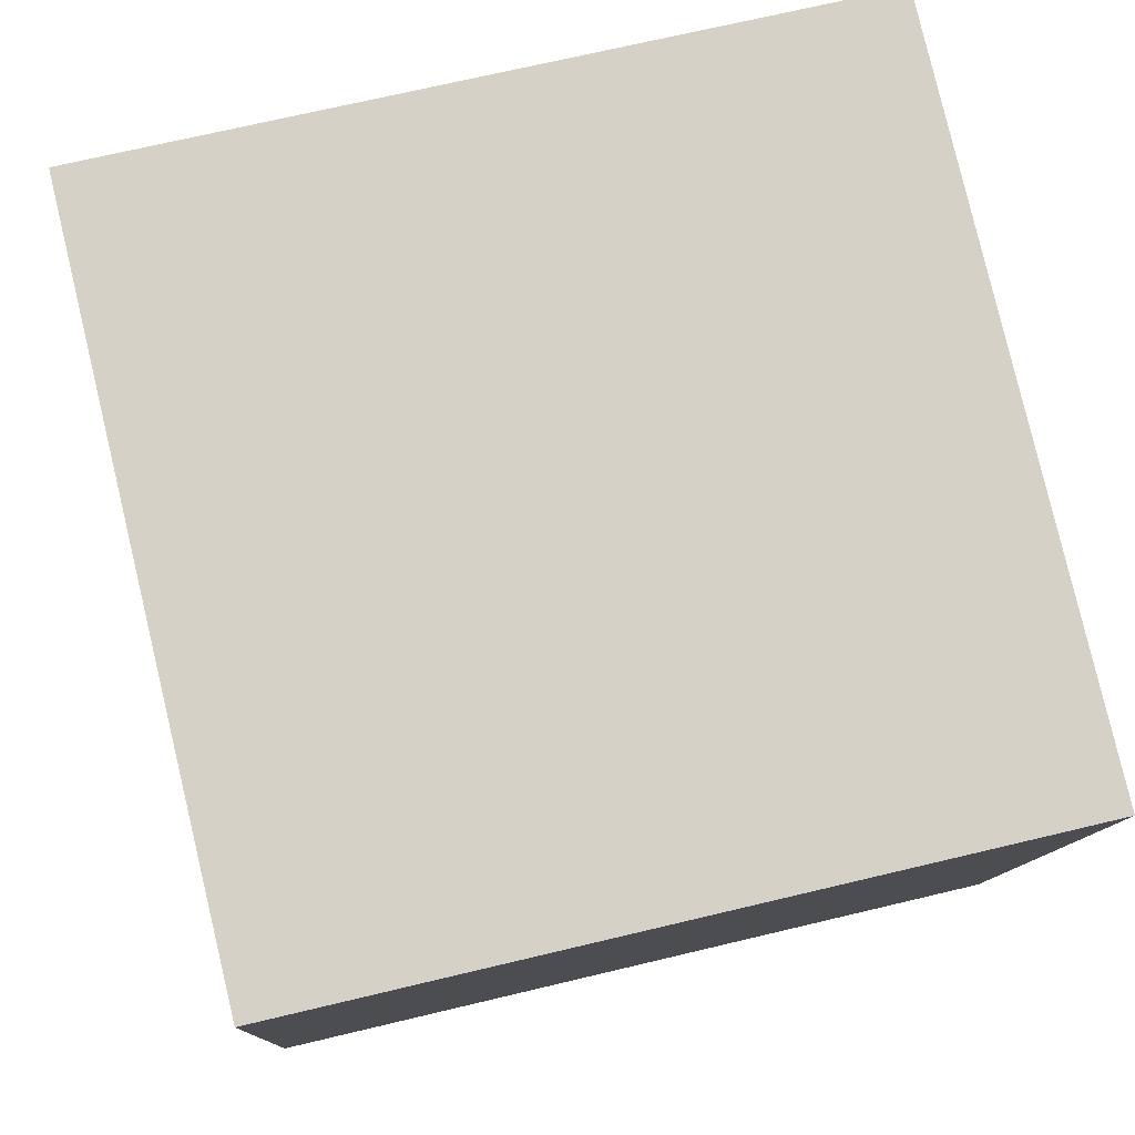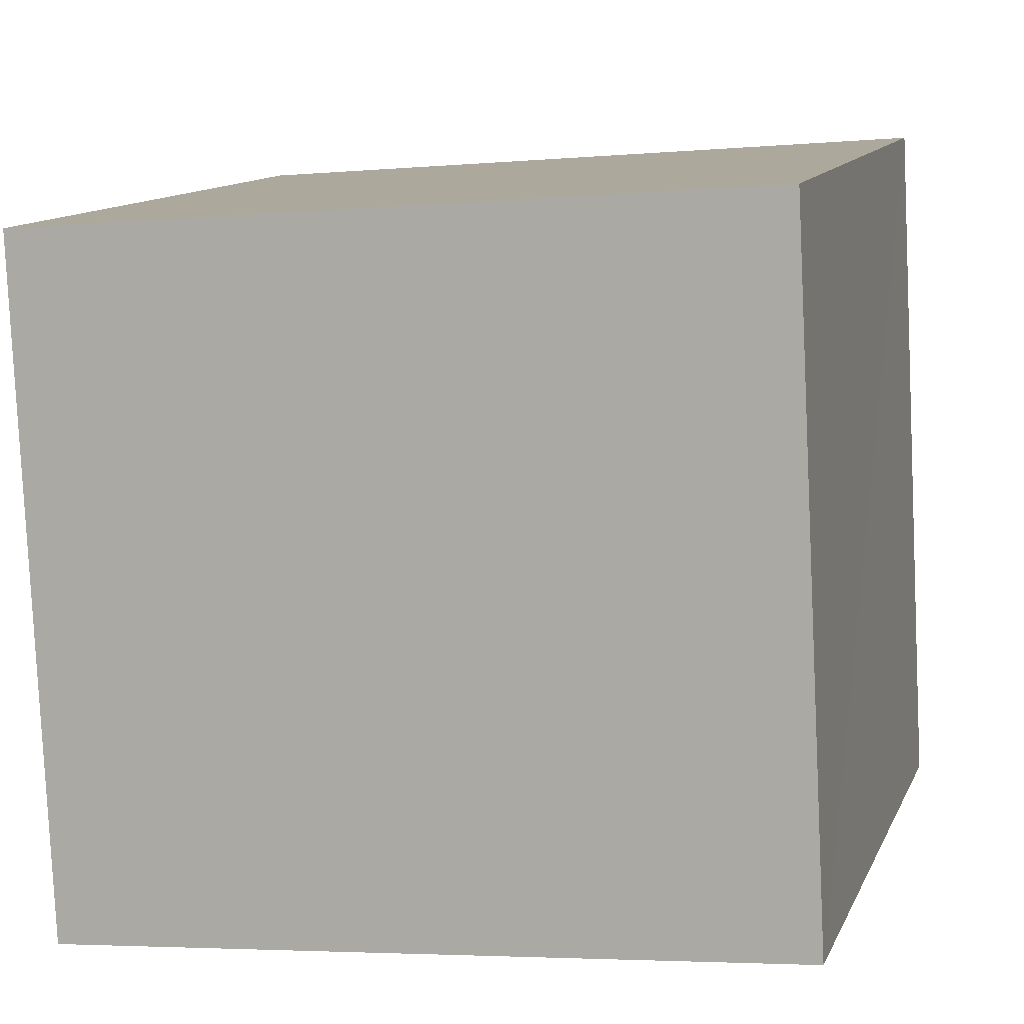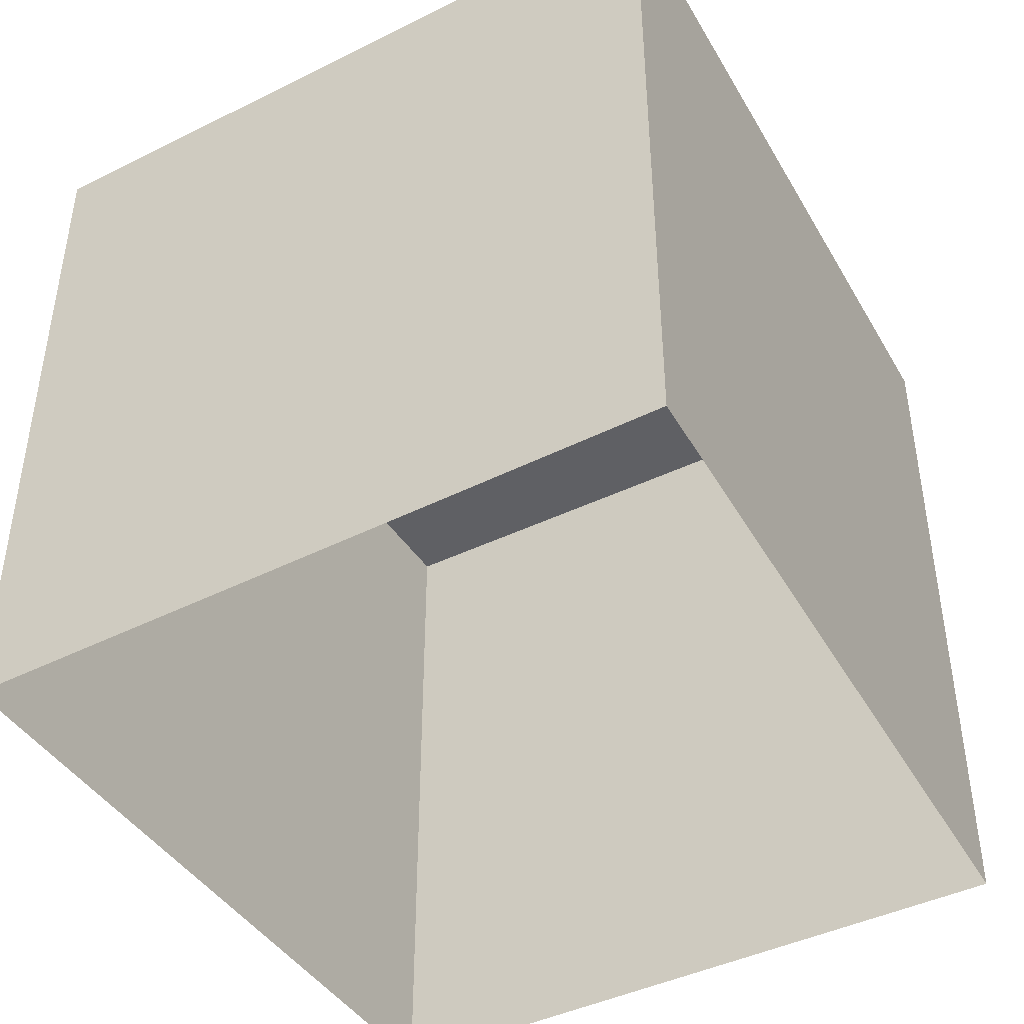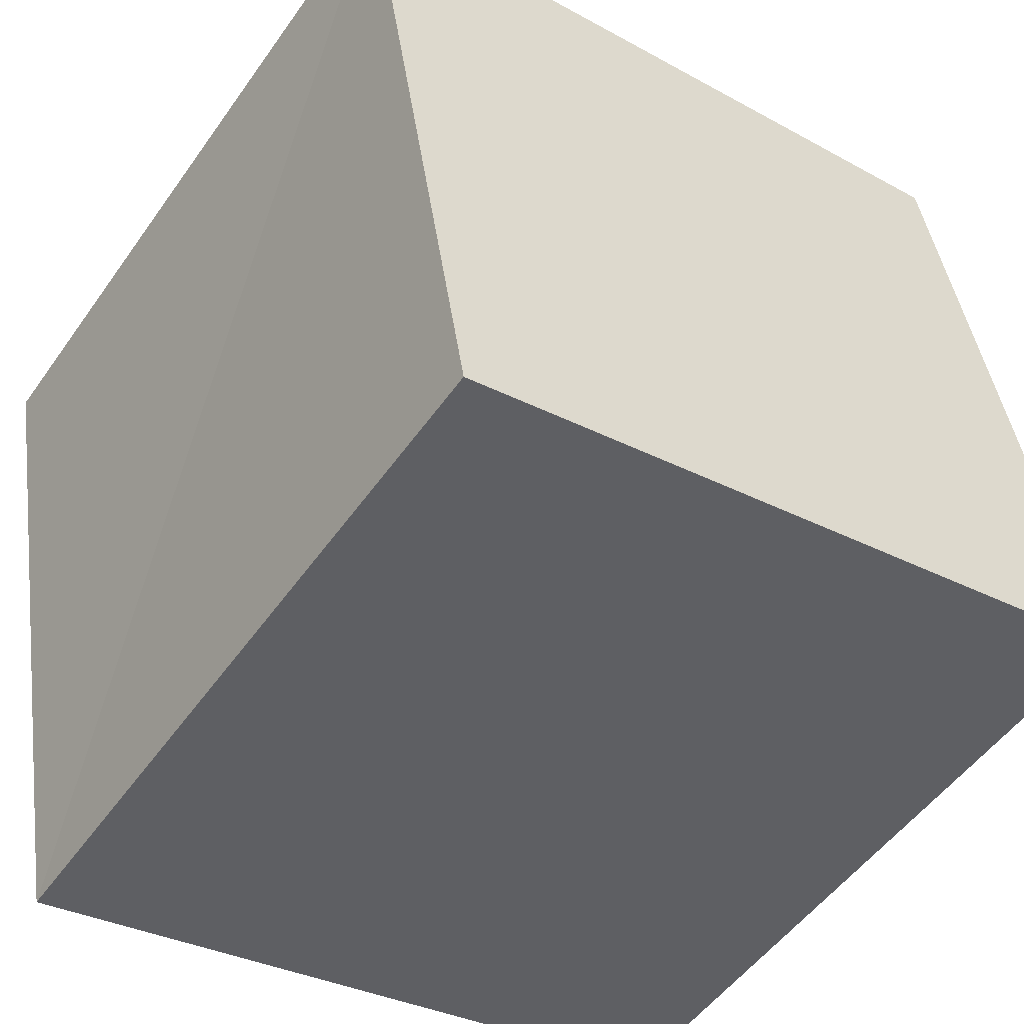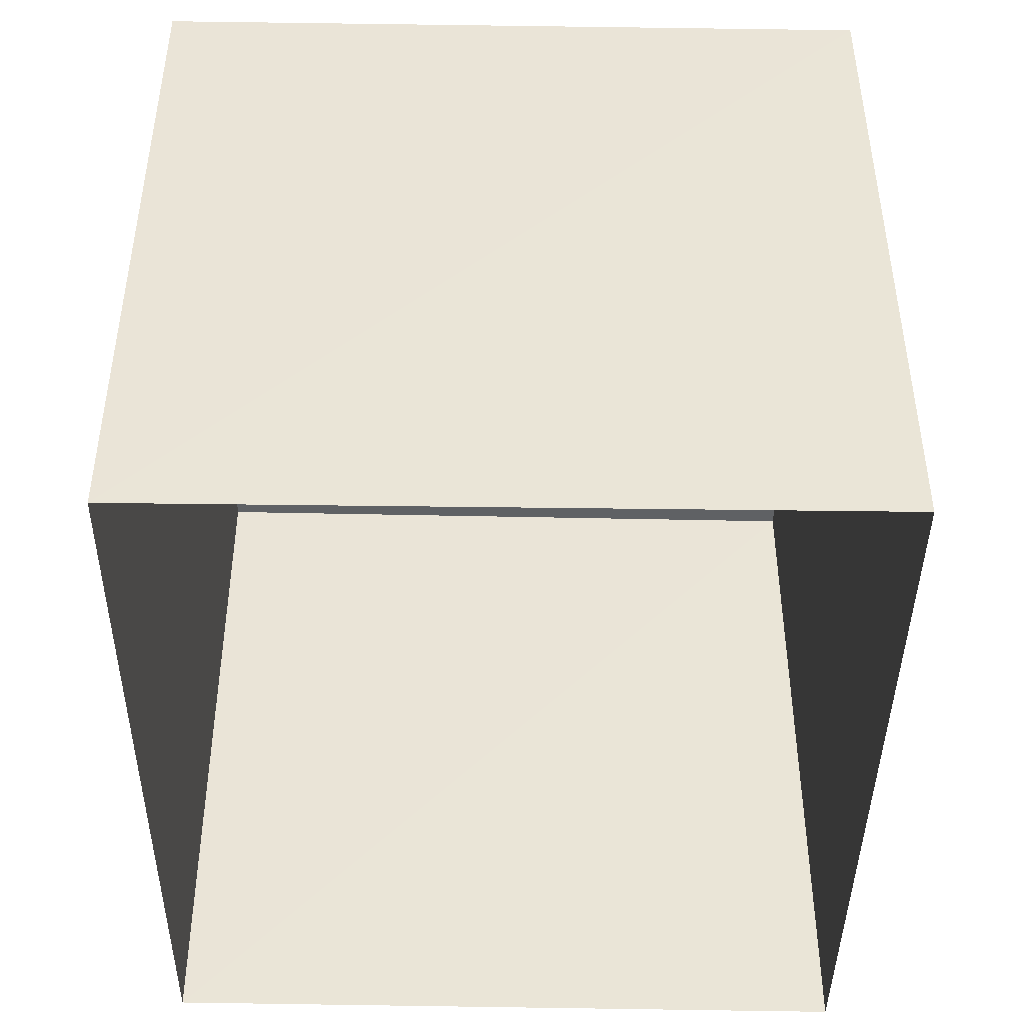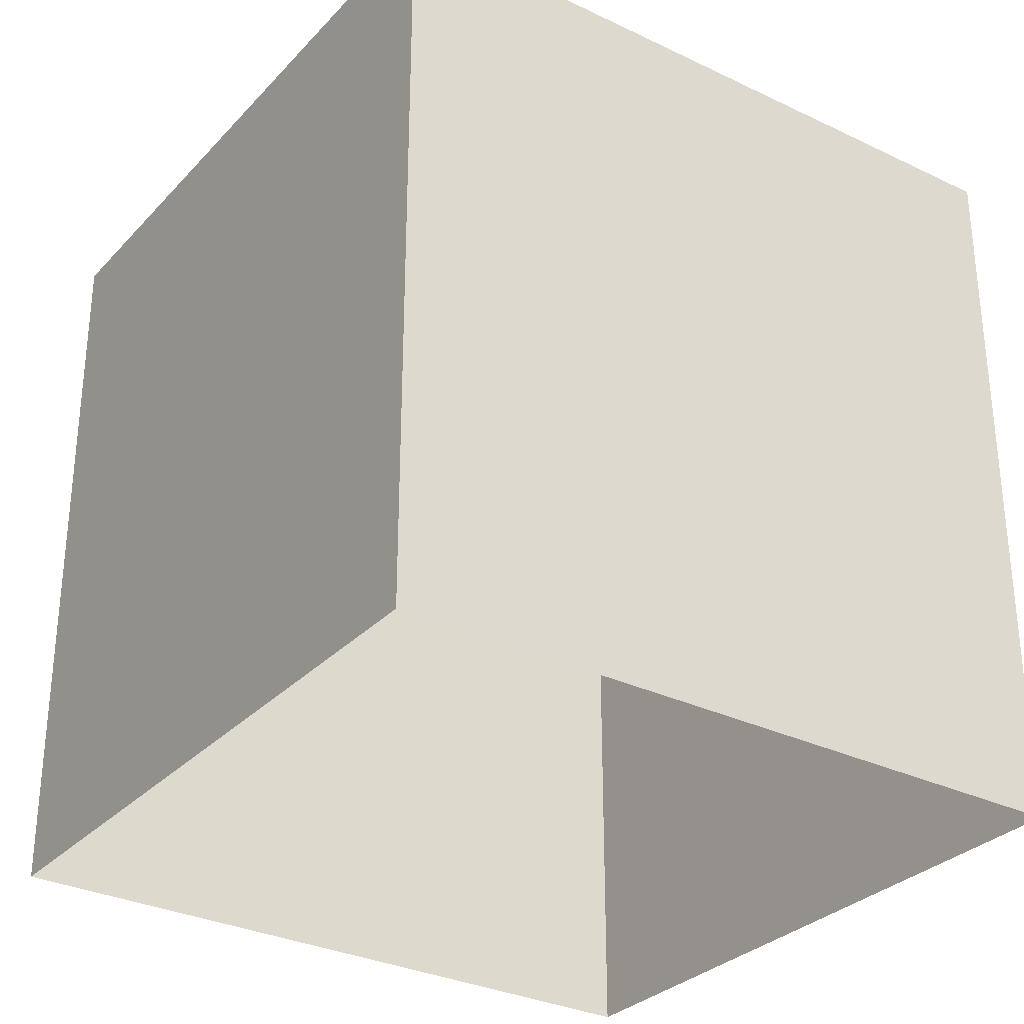
<metadata>
{"format":"obj","ext":"obj","renderer":"f3d","projection":"perspective","resolution":1024,"background":"white","views":[{"elev":69.0,"azim":-103.6,"up":"+Y"},{"elev":-1.0,"azim":-74.2,"up":"+Y"},{"elev":-44.8,"azim":129.6,"up":"+Z"},{"elev":-51.2,"azim":-33.8,"up":"+Y"},{"elev":-46.4,"azim":99.0,"up":"+Z"},{"elev":-30.5,"azim":-24.8,"up":"+Z"}]}
</metadata>
<code>
v 1.234e+05 7.863e+05 14.94
v 1.234e+05 7.862e+05 14.94
v 1.234e+05 7.862e+05 14.94
v 1.234e+05 7.863e+05 14.94
v 1.234e+05 7.863e+05 17.34
v 1.234e+05 7.863e+05 17.34
v 1.234e+05 7.862e+05 17.34
v 1.234e+05 7.862e+05 17.34
f 1 2 3
f 4 1 3
f 5 6 7
f 8 5 7
f 6 4 3
f 7 6 3
f 6 1 4
f 6 5 1
f 5 2 1
f 5 8 2
f 7 3 2
f 8 7 2

</code>
